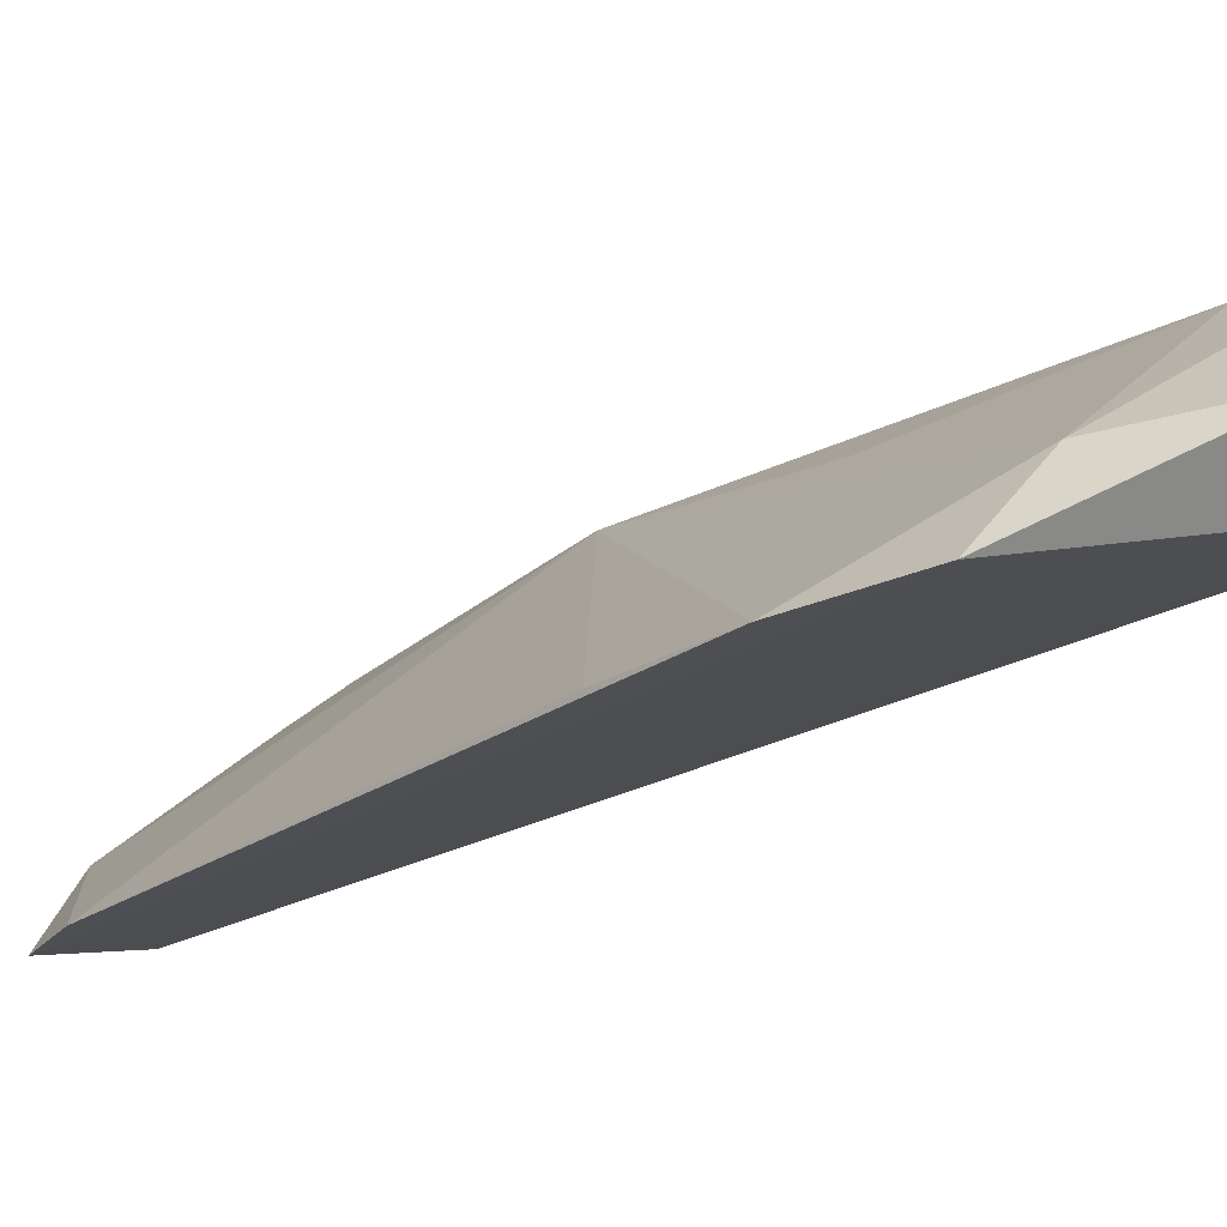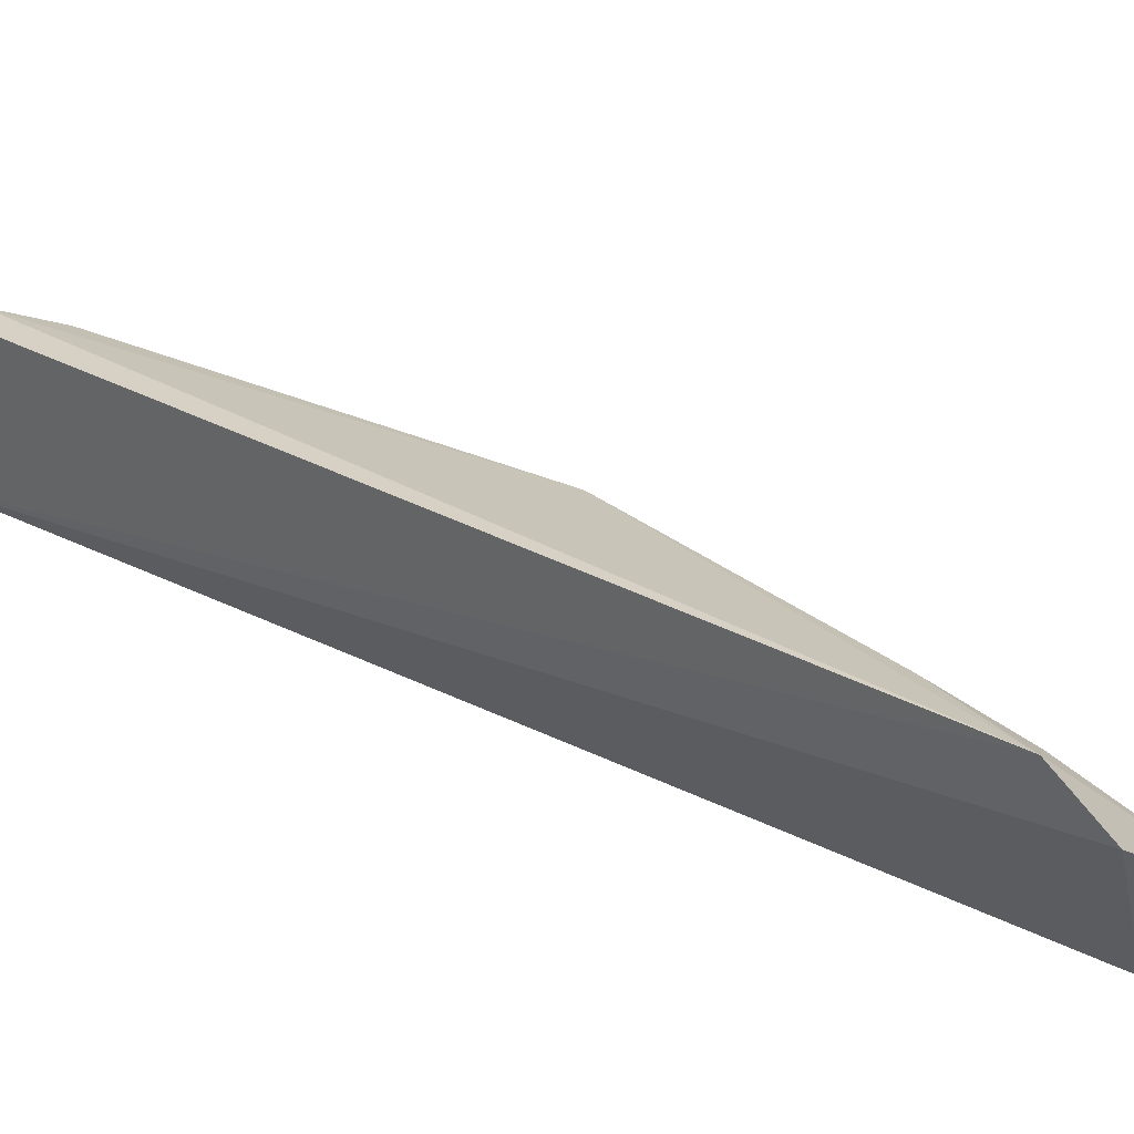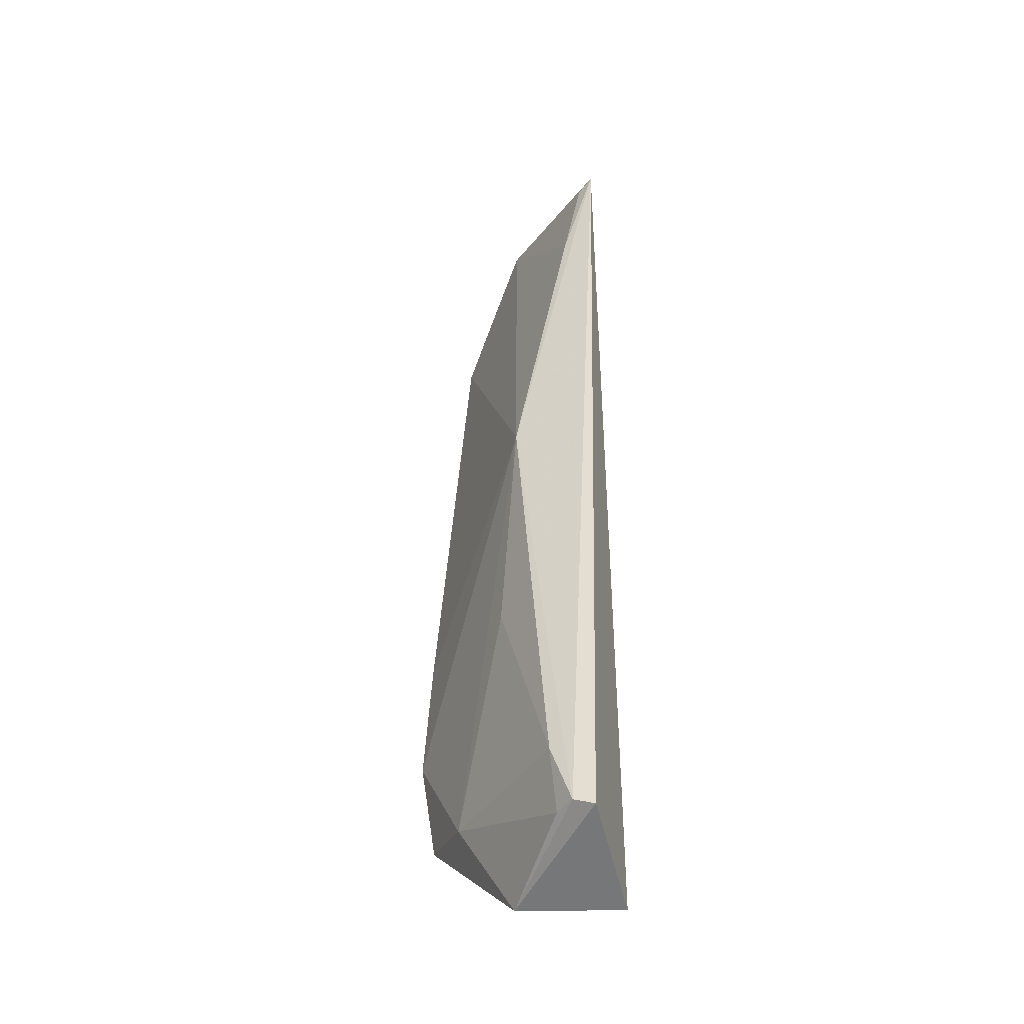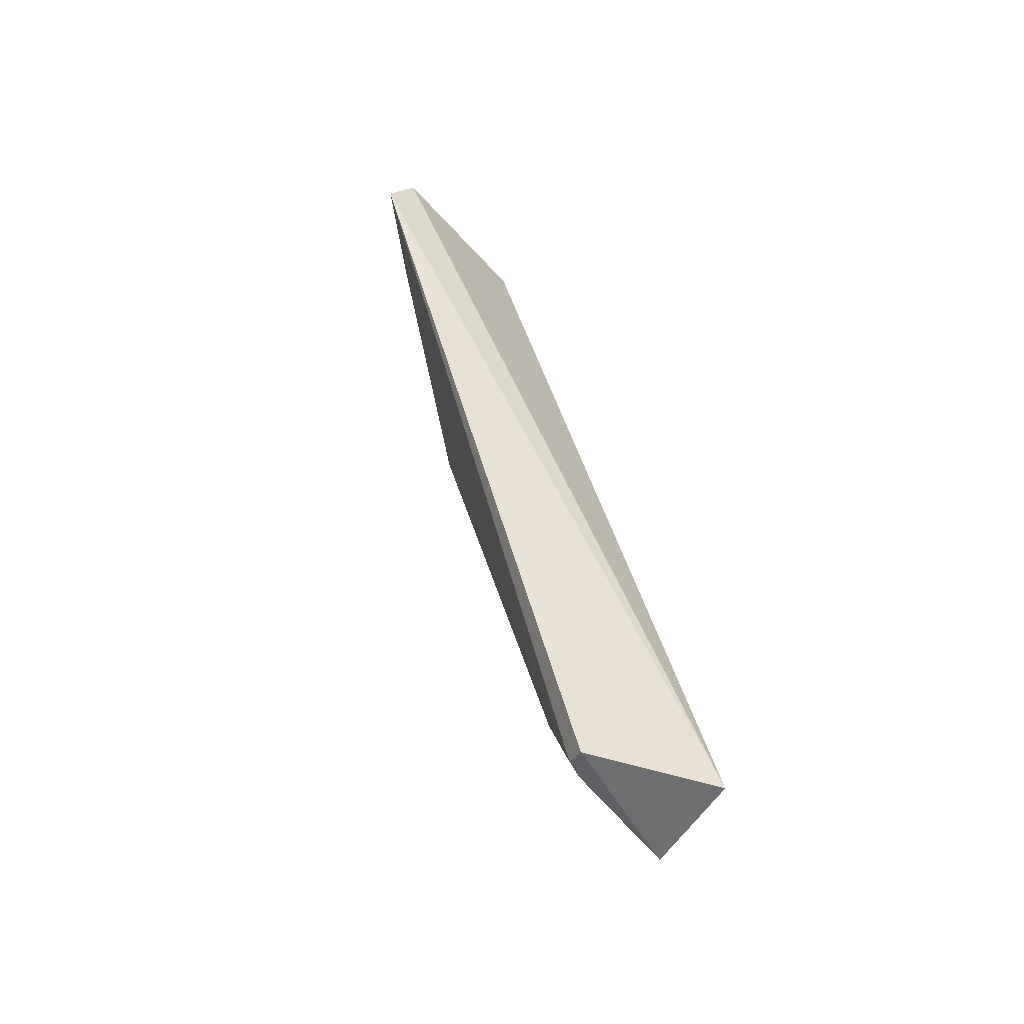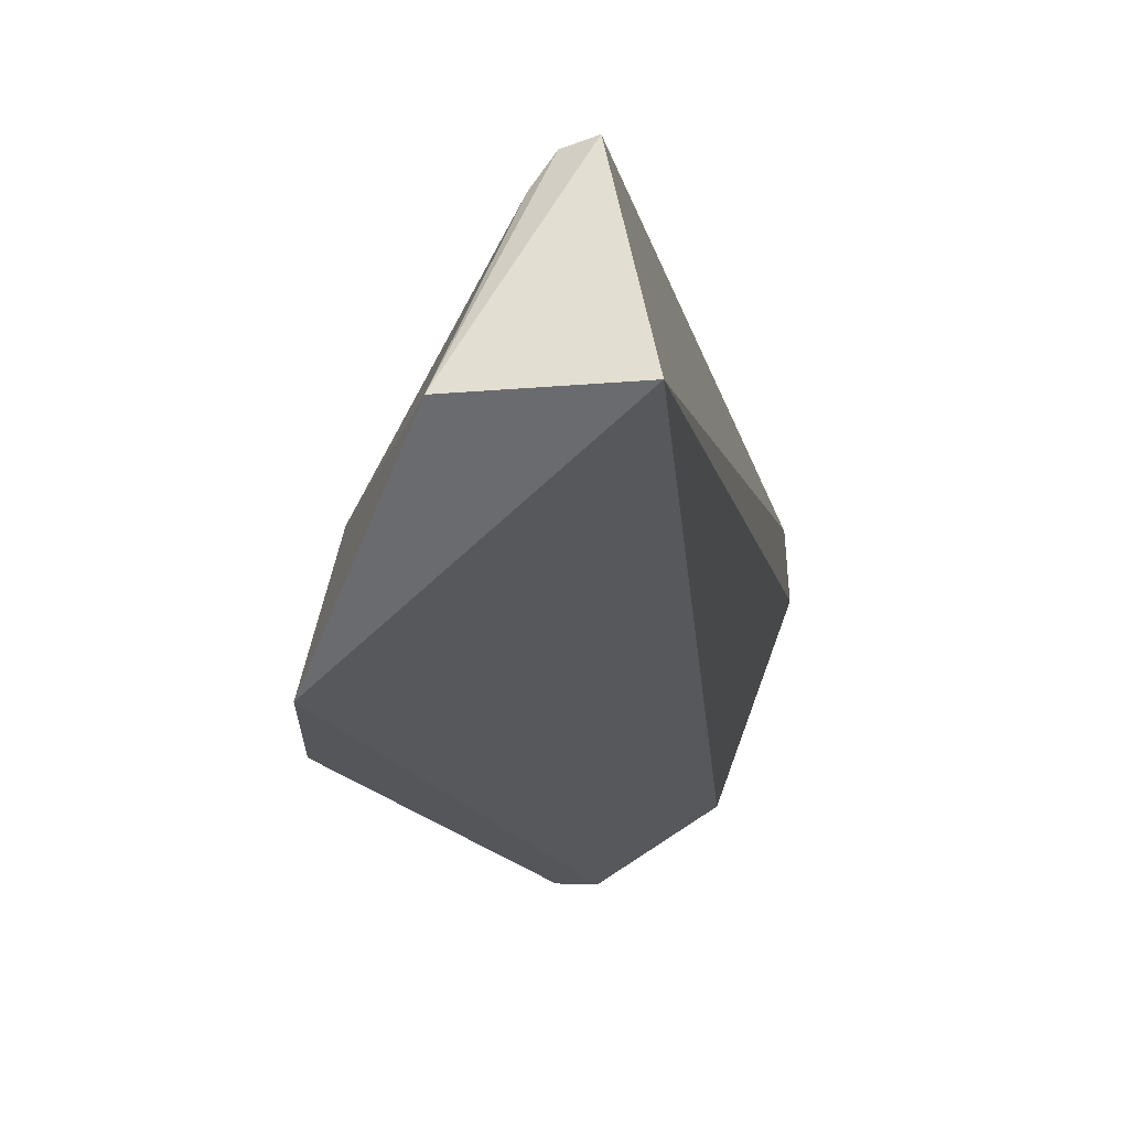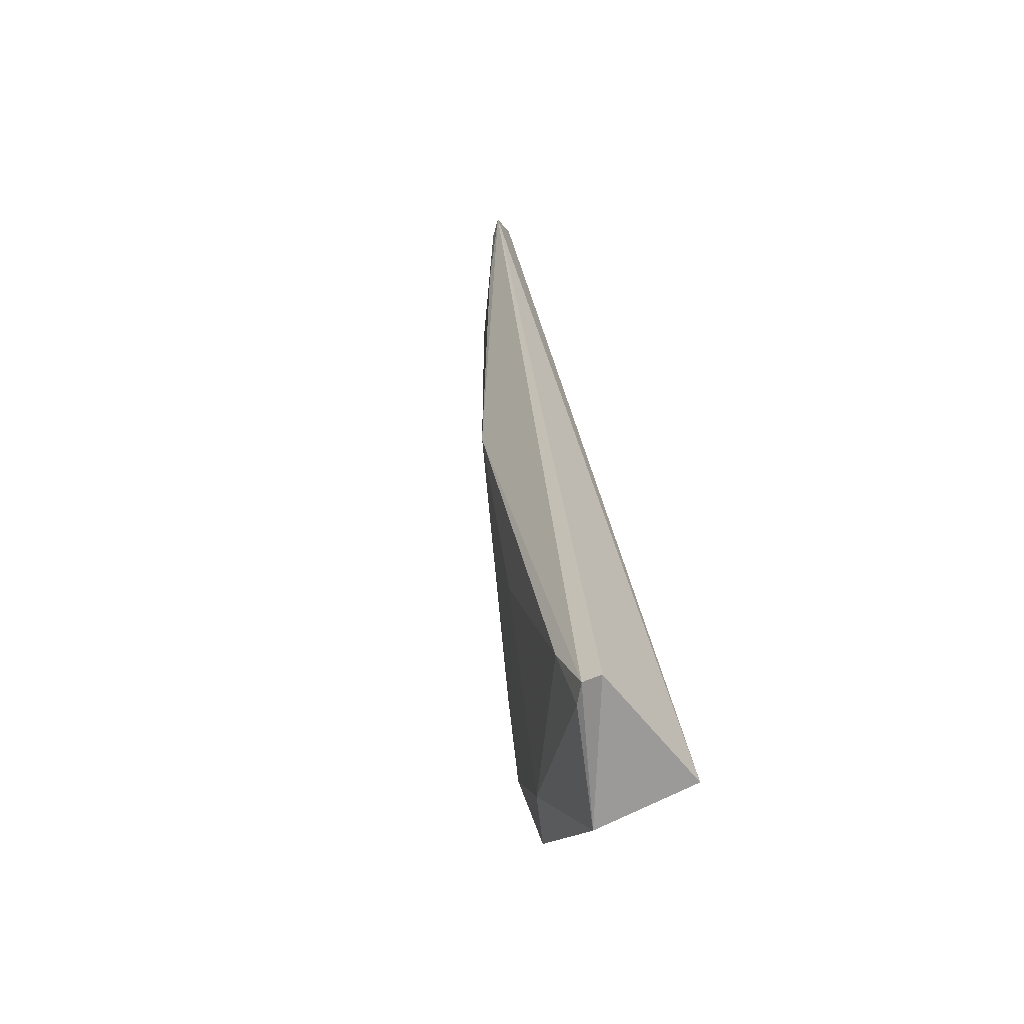
<metadata>
{"format":"obj","ext":"obj","renderer":"f3d","projection":"perspective","resolution":1024,"background":"white","views":[{"elev":-44.4,"azim":133.5,"up":"+Y"},{"elev":47.2,"azim":-48.9,"up":"+Y"},{"elev":-57.3,"azim":-177.3,"up":"+Z"},{"elev":-55.5,"azim":-119.6,"up":"+Z"},{"elev":-29.1,"azim":-172.7,"up":"+Y"},{"elev":-70.2,"azim":-151.2,"up":"+Z"}]}
</metadata>
<code>
v 0.3696 -0.08233 -0.02551
v 0.3656 -0.08852 -0.05425
v 0.3317 -0.03183 -0.07719
v 0.3121 0.0359 0.1284
v 0.3271 -0.01507 0.1405
v 0.3385 -0.003665 0.03067
v 0.3574 -0.06958 -0.06553
v 0.3499 -0.02835 0.1434
v 0.3135 -0.07014 -0.09614
v 0.3264 -0.03406 -0.094
v 0.3441 -0.03058 -0.02198
v 0.3554 -0.03516 0.1266
v 0.3122 0.02806 0.1419
v 0.3422 -0.06966 -0.09559
v 0.3207 -0.03377 -0.09607
v 0.3304 -0.0393 -0.09286
v 0.3669 -0.07125 0.00595
v 0.338 -0.0005531 0.1465
v 0.3215 0.02411 0.1027
v 0.316 0.03202 0.1267
f 7 1 2
f 7 6 1
f 8 2 1
f 9 8 5
f 9 2 8
f 10 6 3
f 10 4 6
f 11 7 3
f 11 3 6
f 11 6 7
f 12 8 1
f 13 9 5
f 13 4 9
f 14 7 2
f 14 2 9
f 15 9 4
f 15 4 10
f 15 14 9
f 15 10 14
f 16 10 3
f 16 3 7
f 16 14 10
f 16 7 14
f 17 12 1
f 17 1 6
f 17 6 12
f 18 12 6
f 18 8 12
f 18 4 13
f 18 13 5
f 18 5 8
f 19 18 6
f 19 6 4
f 20 19 4
f 20 4 18
f 20 18 19

</code>
